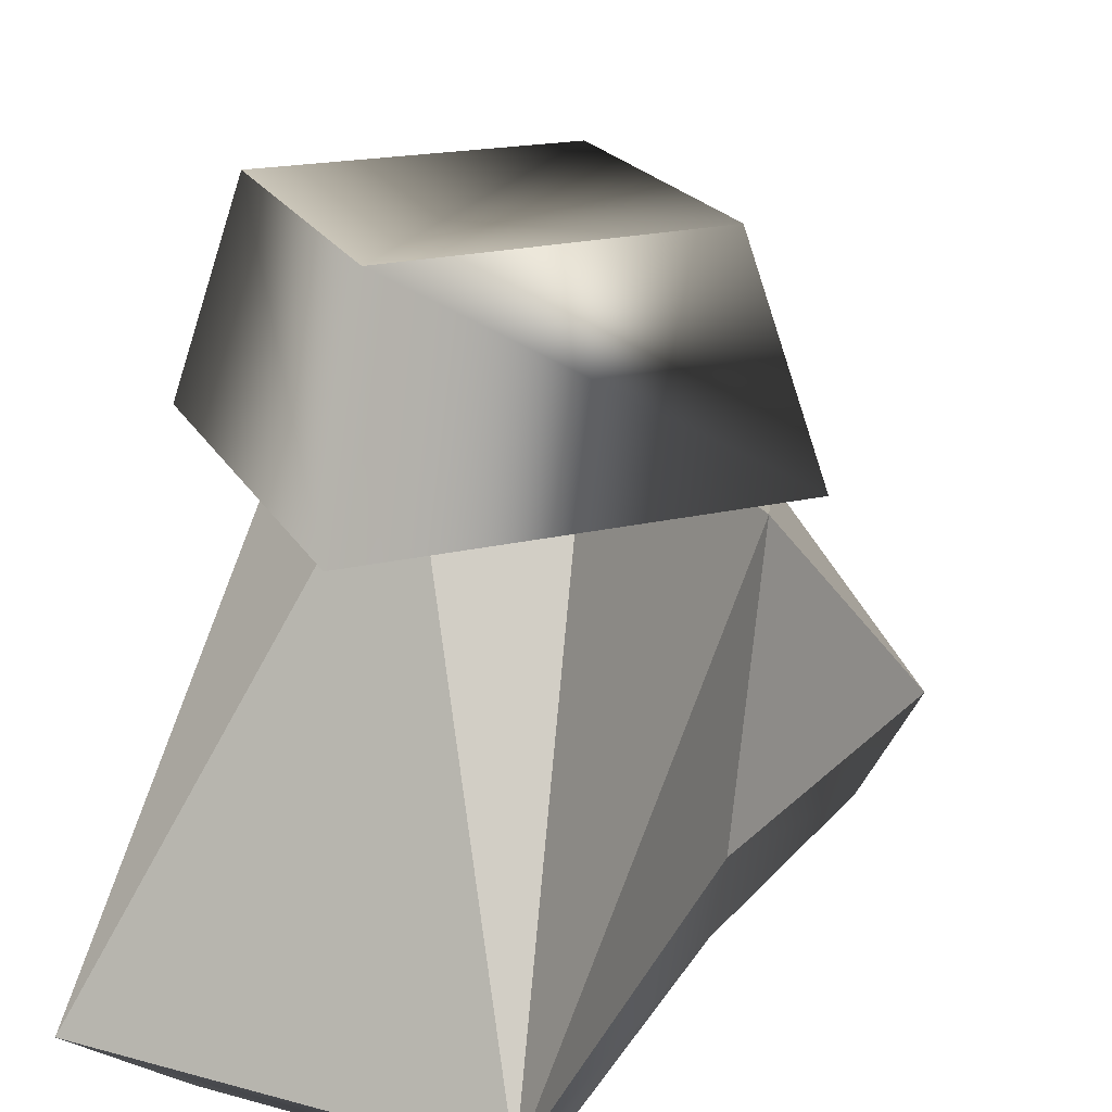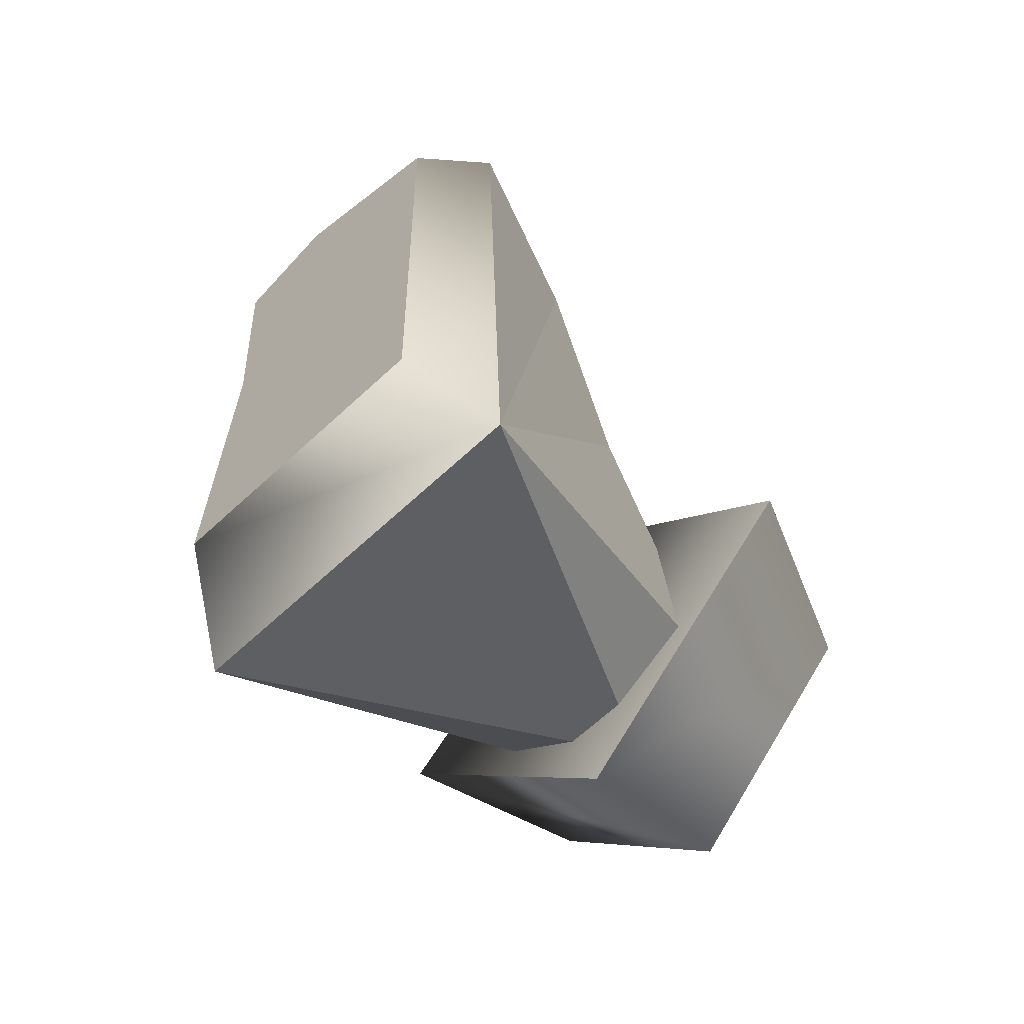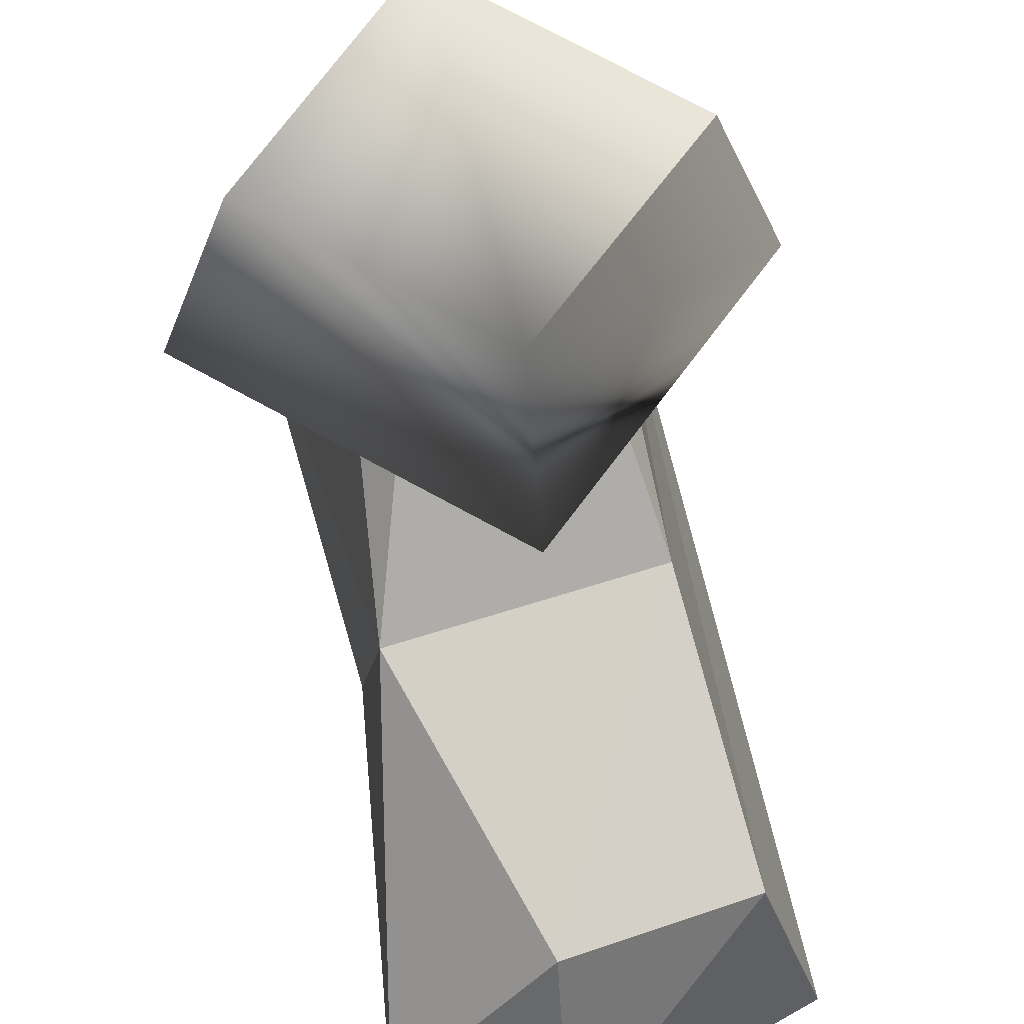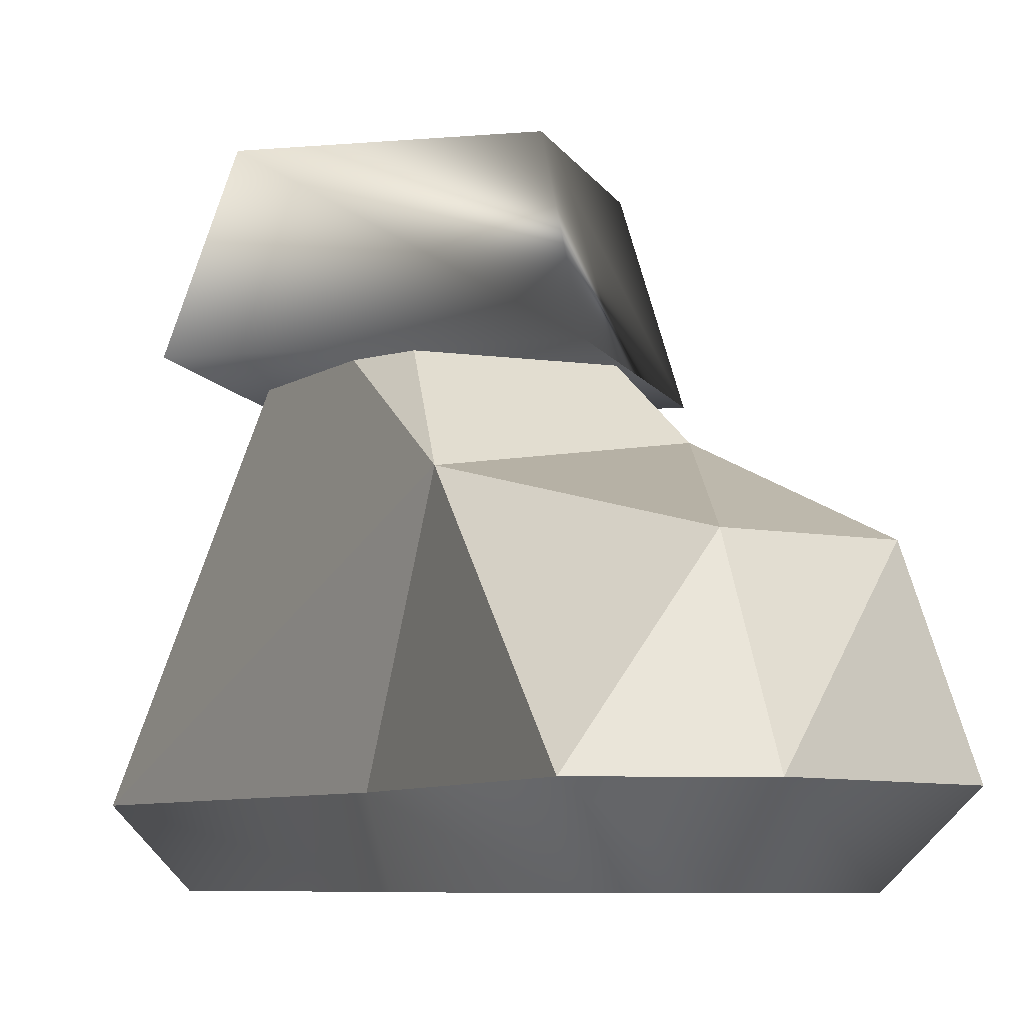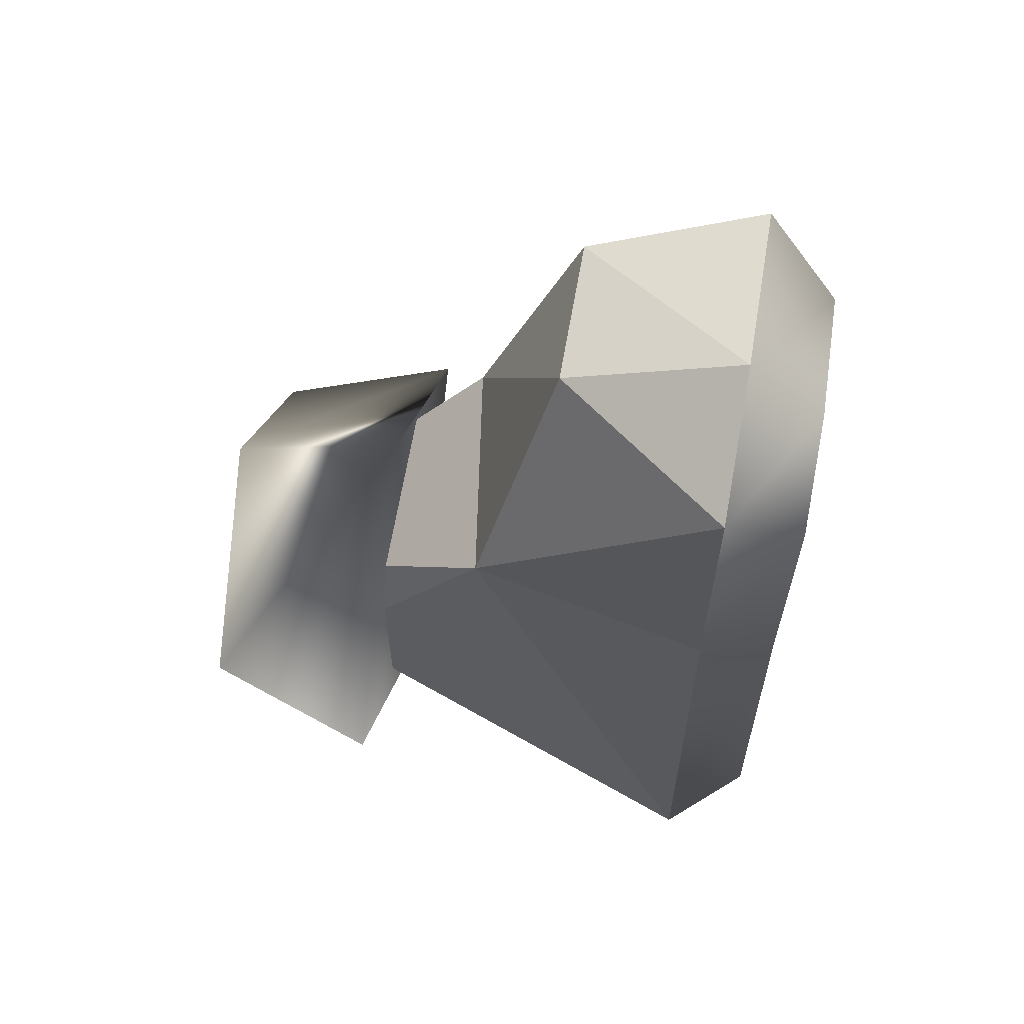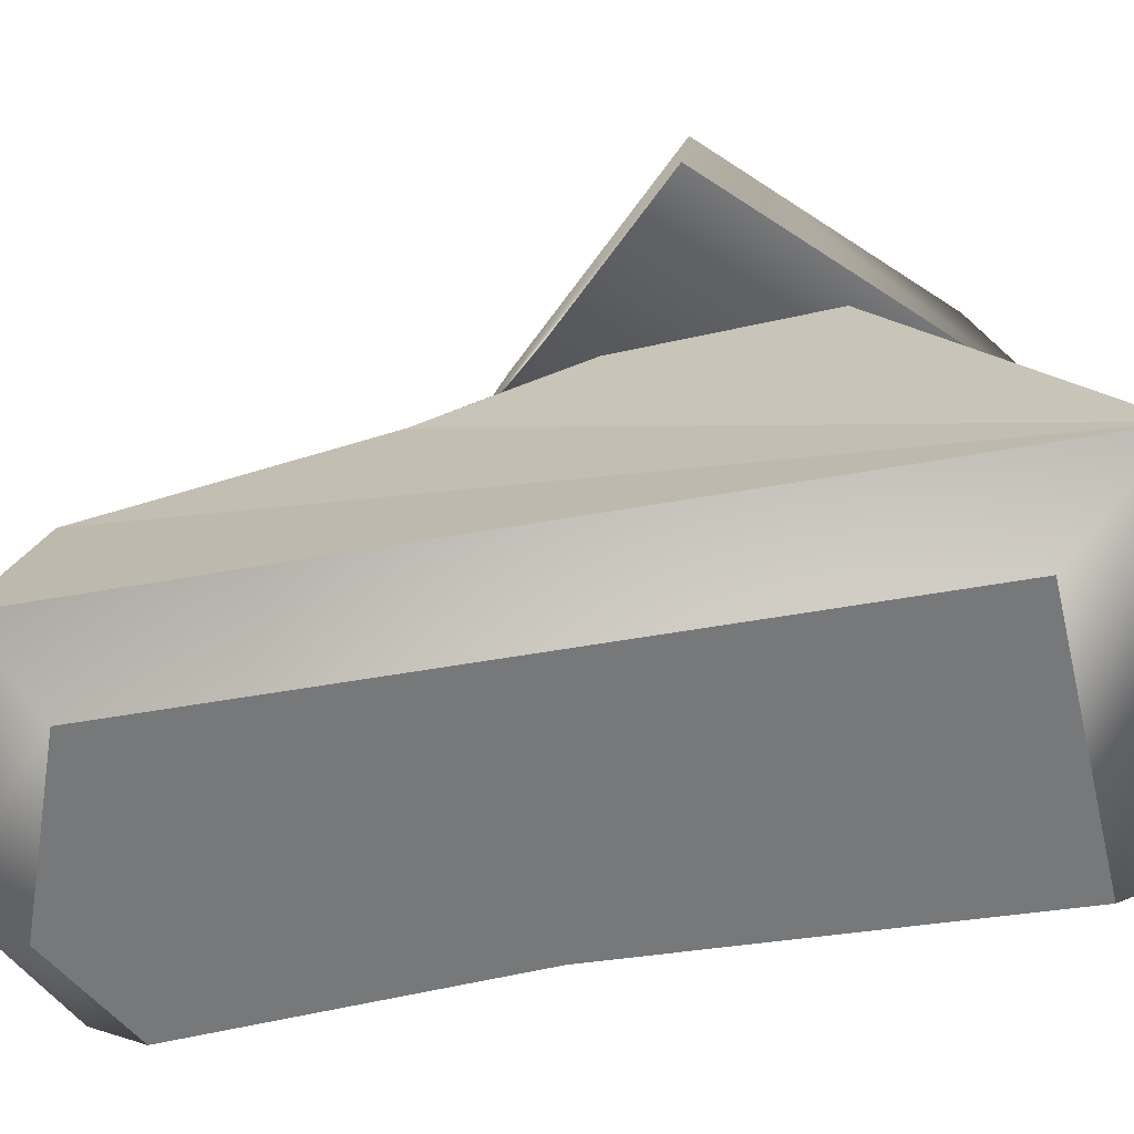
<metadata>
{"format":"obj","ext":"obj","renderer":"f3d","projection":"perspective","resolution":1024,"background":"white","views":[{"elev":20.7,"azim":-157.6,"up":"+Y"},{"elev":-63.1,"azim":42.1,"up":"+Z"},{"elev":59.1,"azim":-13.0,"up":"+Y"},{"elev":-7.4,"azim":-30.5,"up":"+Y"},{"elev":61.0,"azim":-79.8,"up":"+Z"},{"elev":-57.3,"azim":98.8,"up":"+Y"}]}
</metadata>
<code>
o 20_ASBESTOS_LEFT_FOOT_12_RIGHT_FOOT.013
v -0.03782 0.008562 0.01904
v 0.01477 0.008562 0.02643
v 0.03453 -0.07003 0.1108
v -0.073 -0.0865 0.1129
v -0.03539 -0.1183 0.2307
v 0.04168 -0.1169 0.2224
v -0.09855 -0.1979 0.2353
v 0.07491 -0.1979 -0.1285
v 0.06468 -0.1979 0.2361
v -0.07554 -0.1979 0.06866
v 0.03224 -0.001962 -0.02162
v -0.01451 -0.001962 -0.05422
v -0.039 -0.1979 0.2684
v -0.08473 -0.1979 -0.1403
v -0.0584 -0.001962 -0.01945
v -0.01415 -0.03646 -0.1122
v -0.1277 -0.03646 0.004088
v -0.01415 -0.03646 0.1155
v 0.1013 -0.03646 0.00828
v -0.01407 0.0459 -0.08264
v -0.09852 0.0459 0.003849
v -0.01407 0.0459 0.08669
v 0.07177 0.0459 0.006967
v 0.05139 -0.2327 -0.08567
v 0.04369 -0.2327 0.2074
v -0.08013 -0.2327 0.2068
v -0.06803 -0.2327 0.07283
v -0.06975 -0.2327 -0.09515
v -0.03539 -0.2327 0.2334
f 1 4 3 2
f 4 5 3
f 5 6 3
f 7 5 4
f 8 6 9
f 10 7 4
f 8 12 11
f 5 13 6
f 13 5 7
f 14 15 12
f 14 4 15
f 1 15 4
f 2 3 11
f 8 11 3
f 3 6 8
f 14 12 8
f 6 13 9
f 10 4 14
f 13 29 25 9
f 10 27 26 7
f 7 26 29 13
f 8 24 28 14
f 17 21 20 16
f 18 22 21 17
f 16 20 23 19
f 19 23 22 18
f 18 17 16
f 21 22 20
f 16 19 18
f 20 22 23
f 25 29 26
f 25 27 24
f 24 27 28
f 26 27 25
f 14 28 27 10
f 9 25 24 8

</code>
